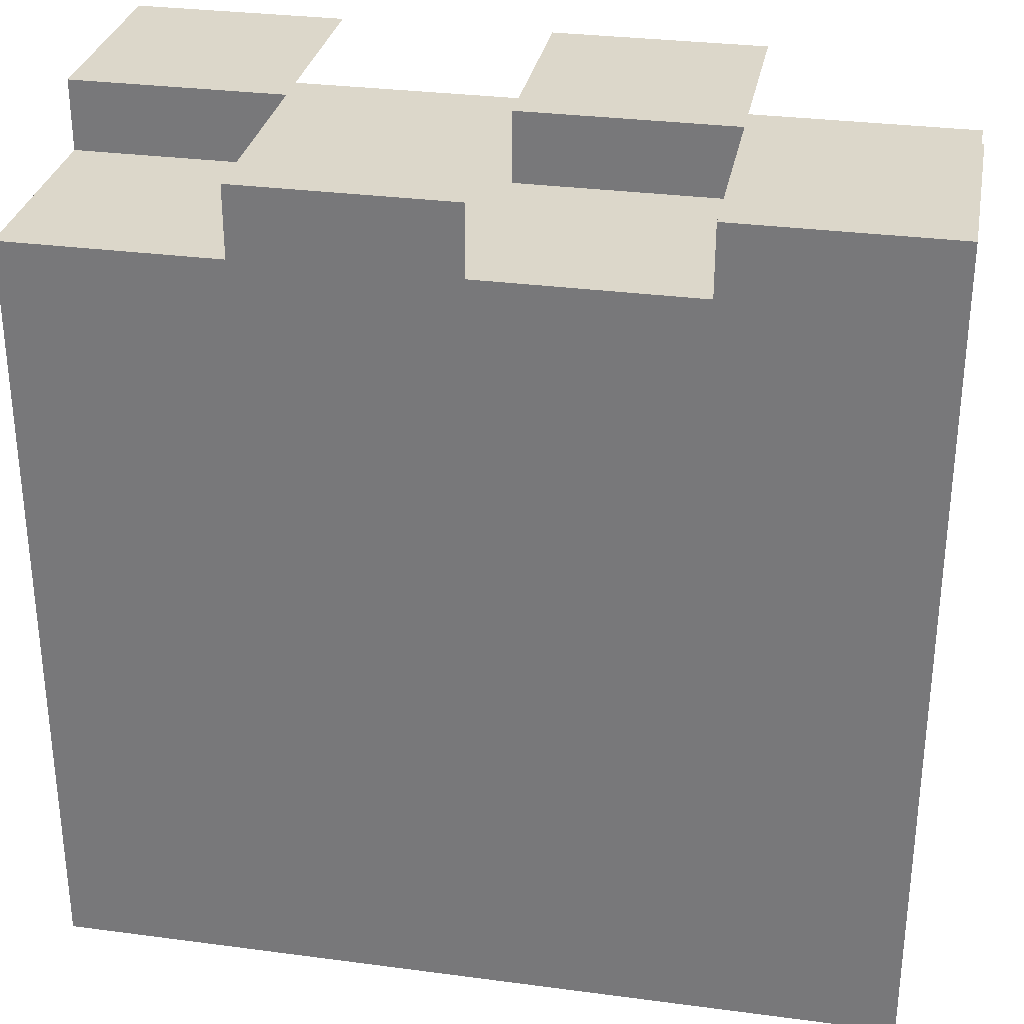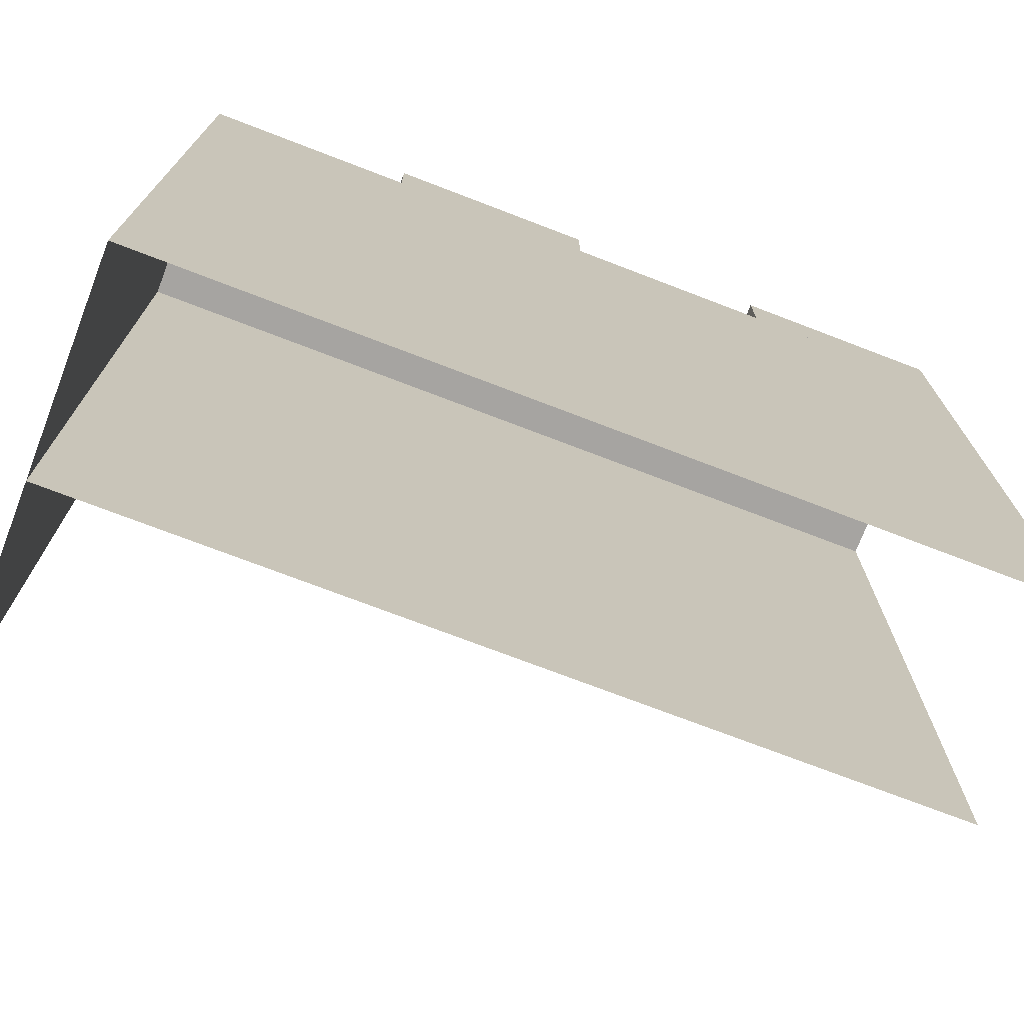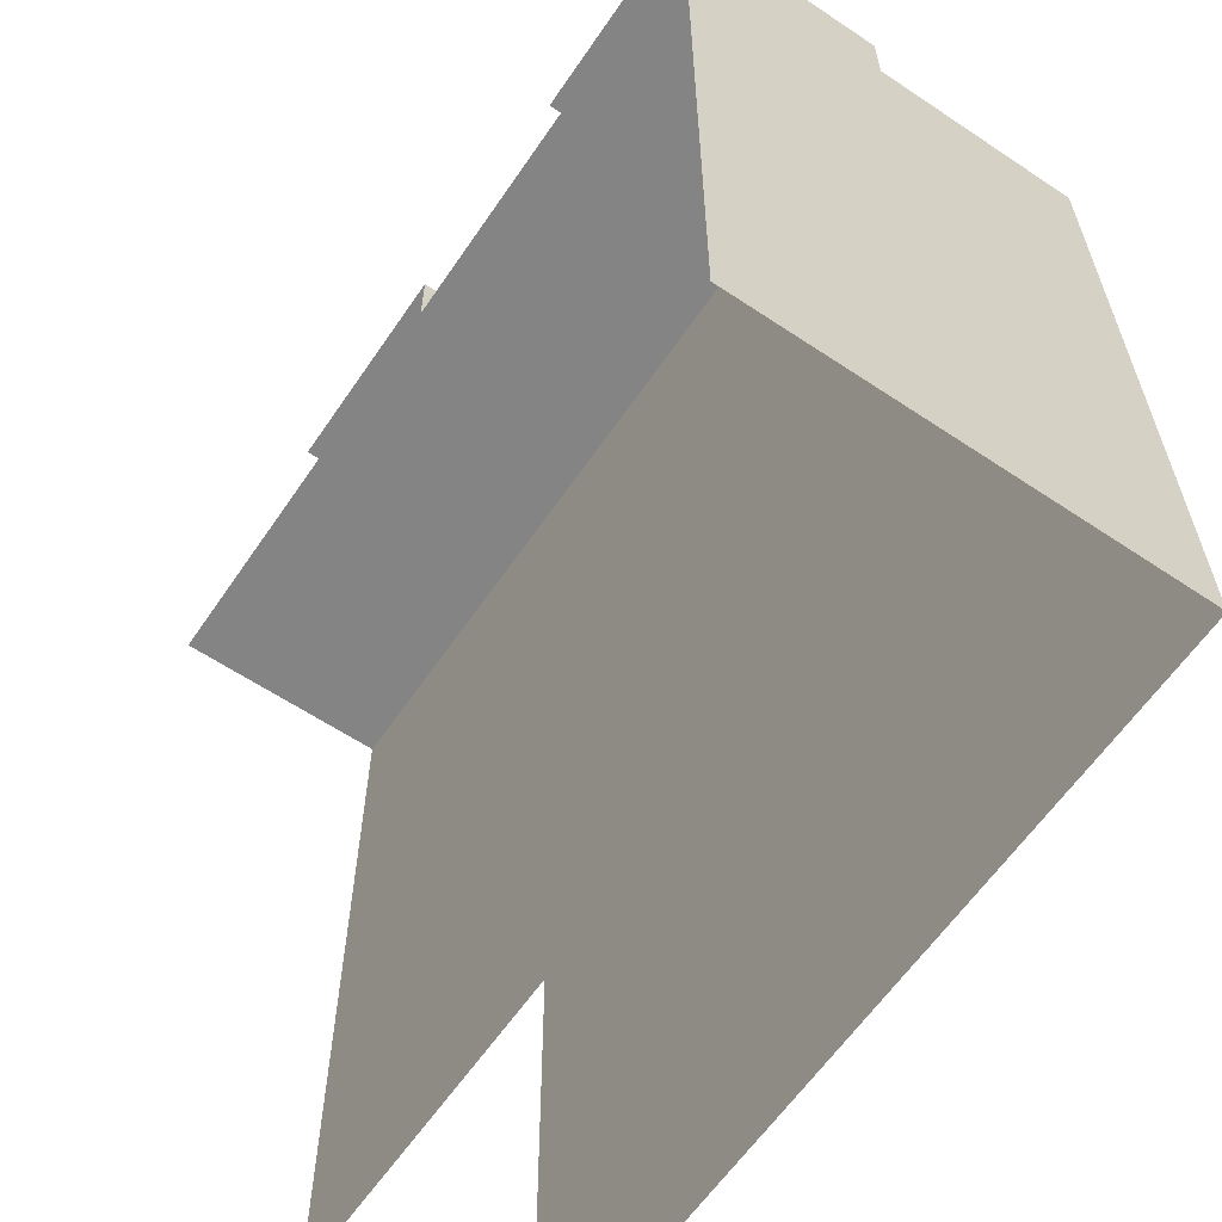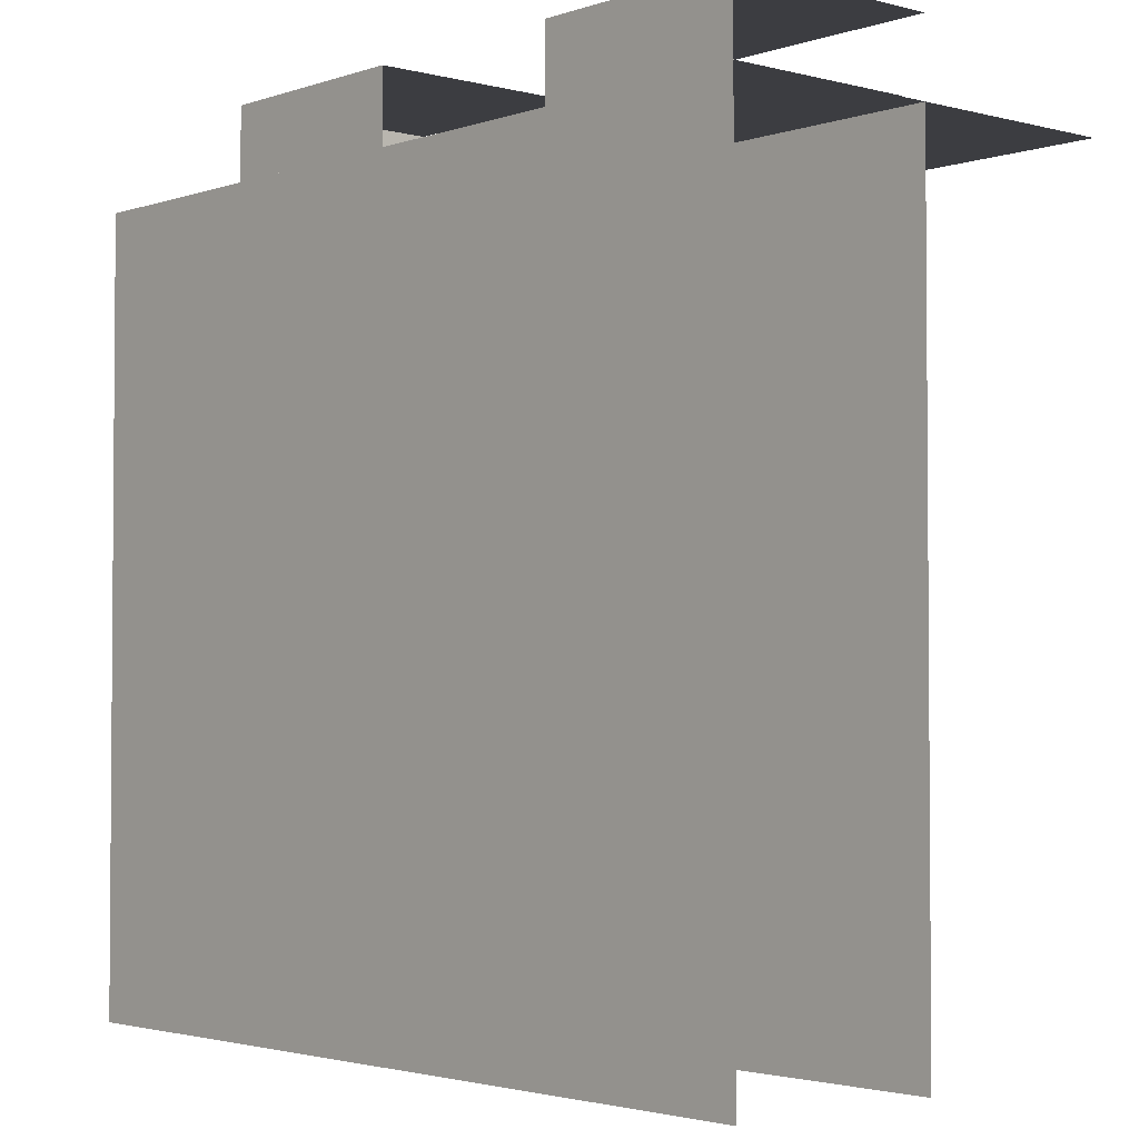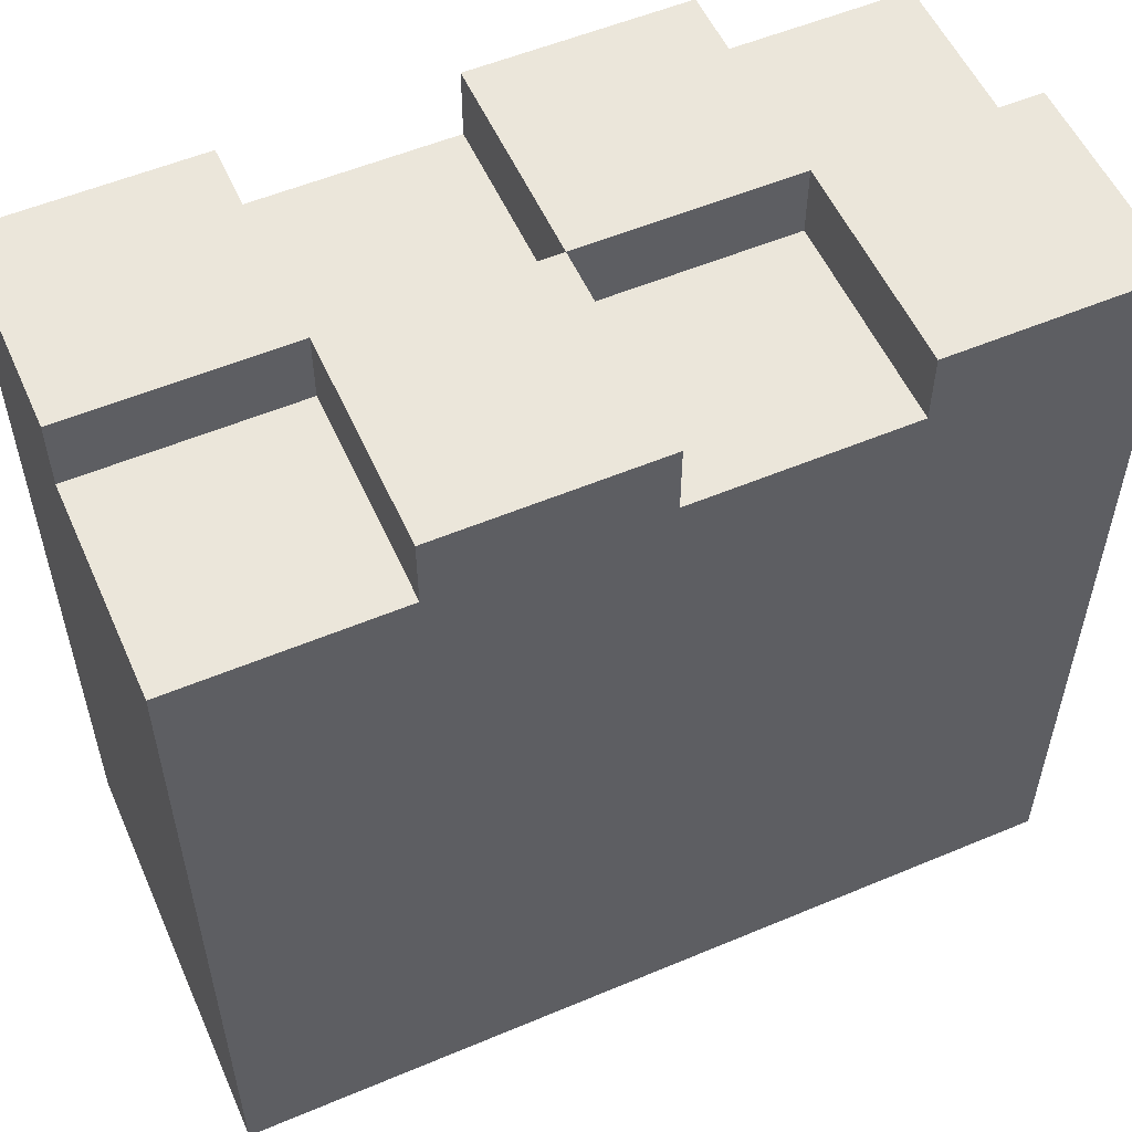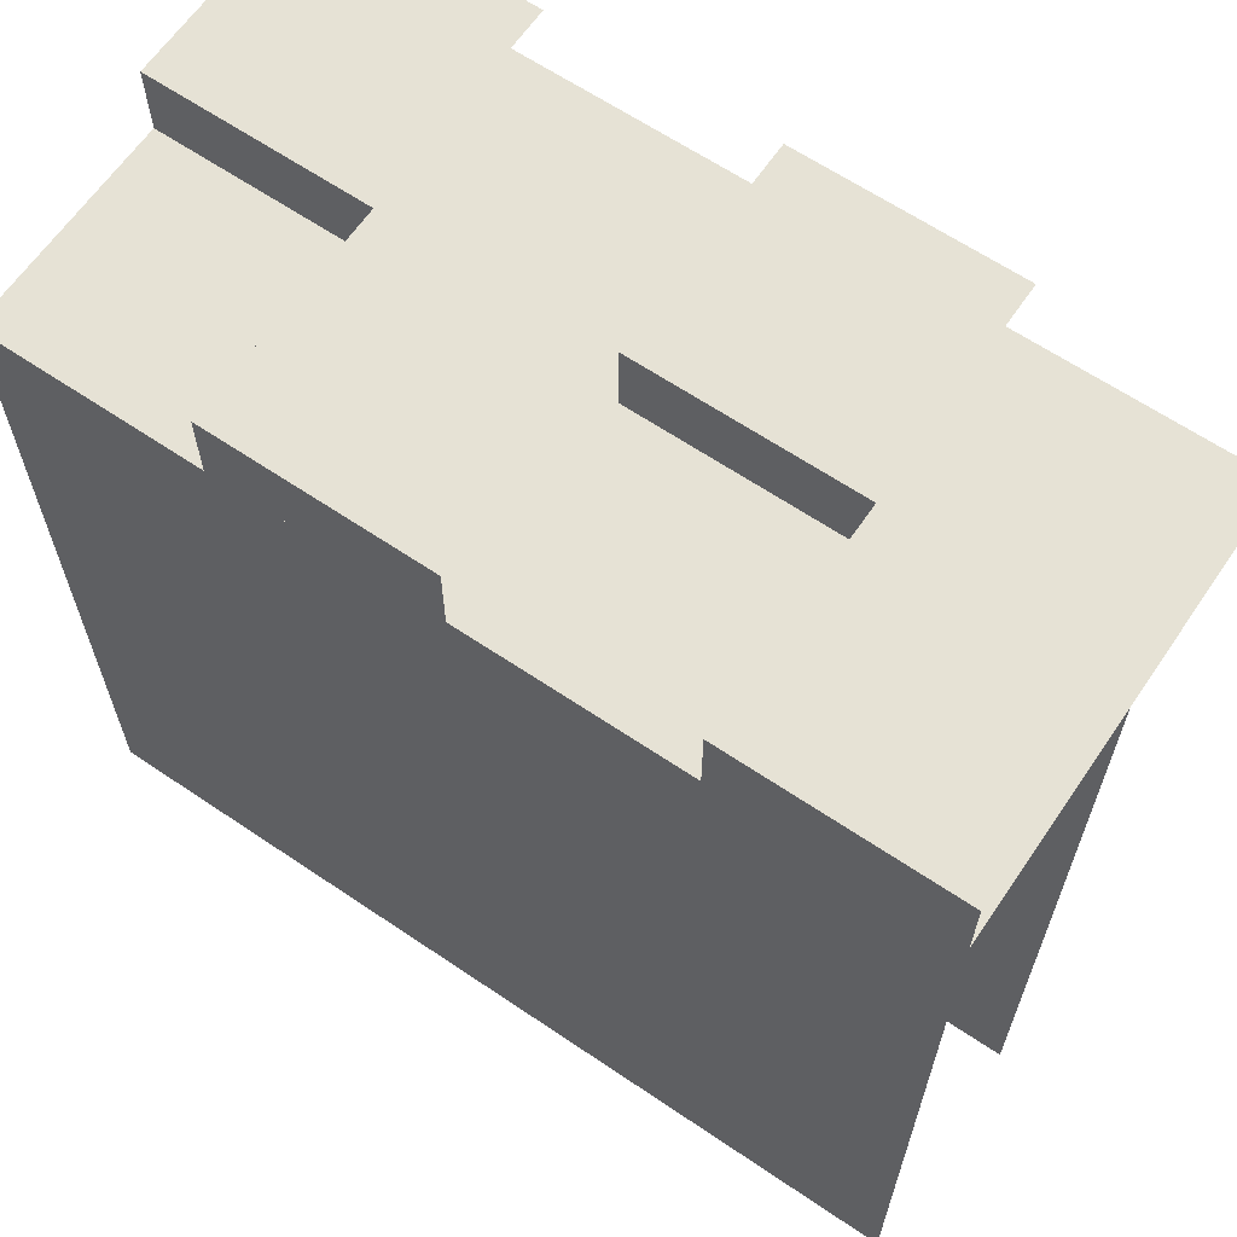
<metadata>
{"format":"obj","ext":"obj","renderer":"f3d","projection":"perspective","resolution":1024,"background":"white","views":[{"elev":30.6,"azim":-169.2,"up":"+Z"},{"elev":-73.5,"azim":159.0,"up":"+Z"},{"elev":-61.3,"azim":55.8,"up":"+Z"},{"elev":-2.7,"azim":-131.3,"up":"+Z"},{"elev":55.0,"azim":156.1,"up":"+Z"},{"elev":64.0,"azim":-145.7,"up":"+Z"}]}
</metadata>
<code>
v  -0.9 0.45 0.75
v  0.9 0.45 0.75
v  0.9 0.45 -0.9
v  -0.9 0.45 -0.9
v  -0.9 0 0.75
v  0.9 0 0.75
v  0.9 0 -0.9
v  -0.45 0 0.9
v  0 0 0.9
v  0 0.45 0.9
v  -0.45 0.45 0.9
v  0.45 0 0.9
v  0.9 0 0.9
v  0.9 0.45 0.9
v  0.45 0.45 0.9
v  0 0 0.75
v  0 0.45 0.75
v  -0.45 0.45 0.75
v  0.45 0.45 0.75
v  -0.9 0.9 0.75
v  0.9 0.9 0.75
v  0.9 0.9 -0.9
v  -0.9 0.9 -0.9
v  -0.9 0.45 0.9
v  -0.45 0.9 0.9
v  -0.9 0.9 0.9
v  -0 0.45 0.9
v  0.45 0.9 0.9
v  -0 0.9 0.9
v  -0.45 0.9 0.75
v  0.45 0.9 0.75
v  -0 0.9 0.75
f 1 2 3
f 3 4 1
f 5 6 2
f 2 1 5
f 6 7 3
f 3 2 6
f 8 9 10
f 10 11 8
f 12 13 14
f 14 15 12
f 16 17 10
f 10 9 16
f 17 18 11
f 11 10 17
f 6 2 14
f 14 13 6
f 2 19 15
f 15 14 2
f 20 21 22
f 22 23 20
f 1 2 21
f 21 20 1
f 2 3 22
f 22 21 2
f 24 11 25
f 25 26 24
f 27 15 28
f 28 29 27
f 18 30 25
f 25 11 18
f 30 20 26
f 26 25 30
f 19 31 28
f 28 15 19
f 31 32 29
f 29 28 31

</code>
